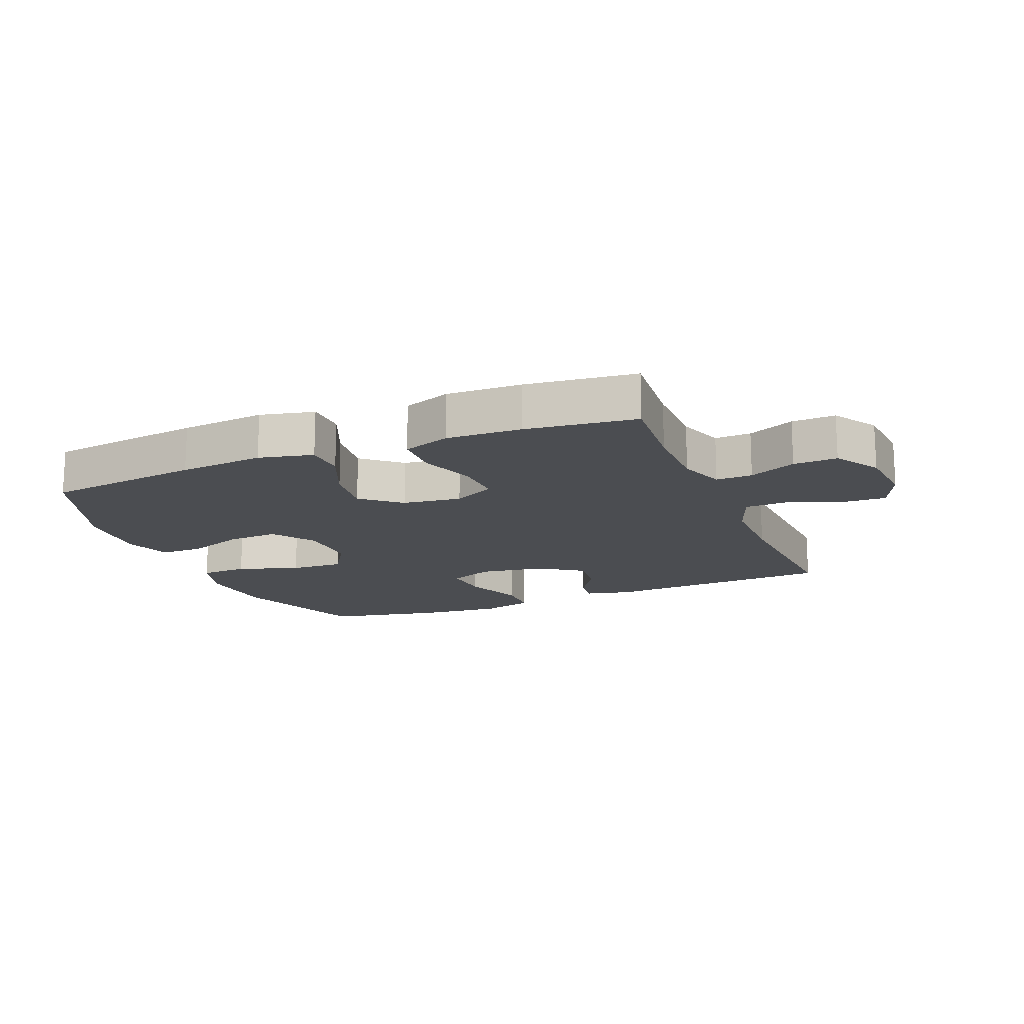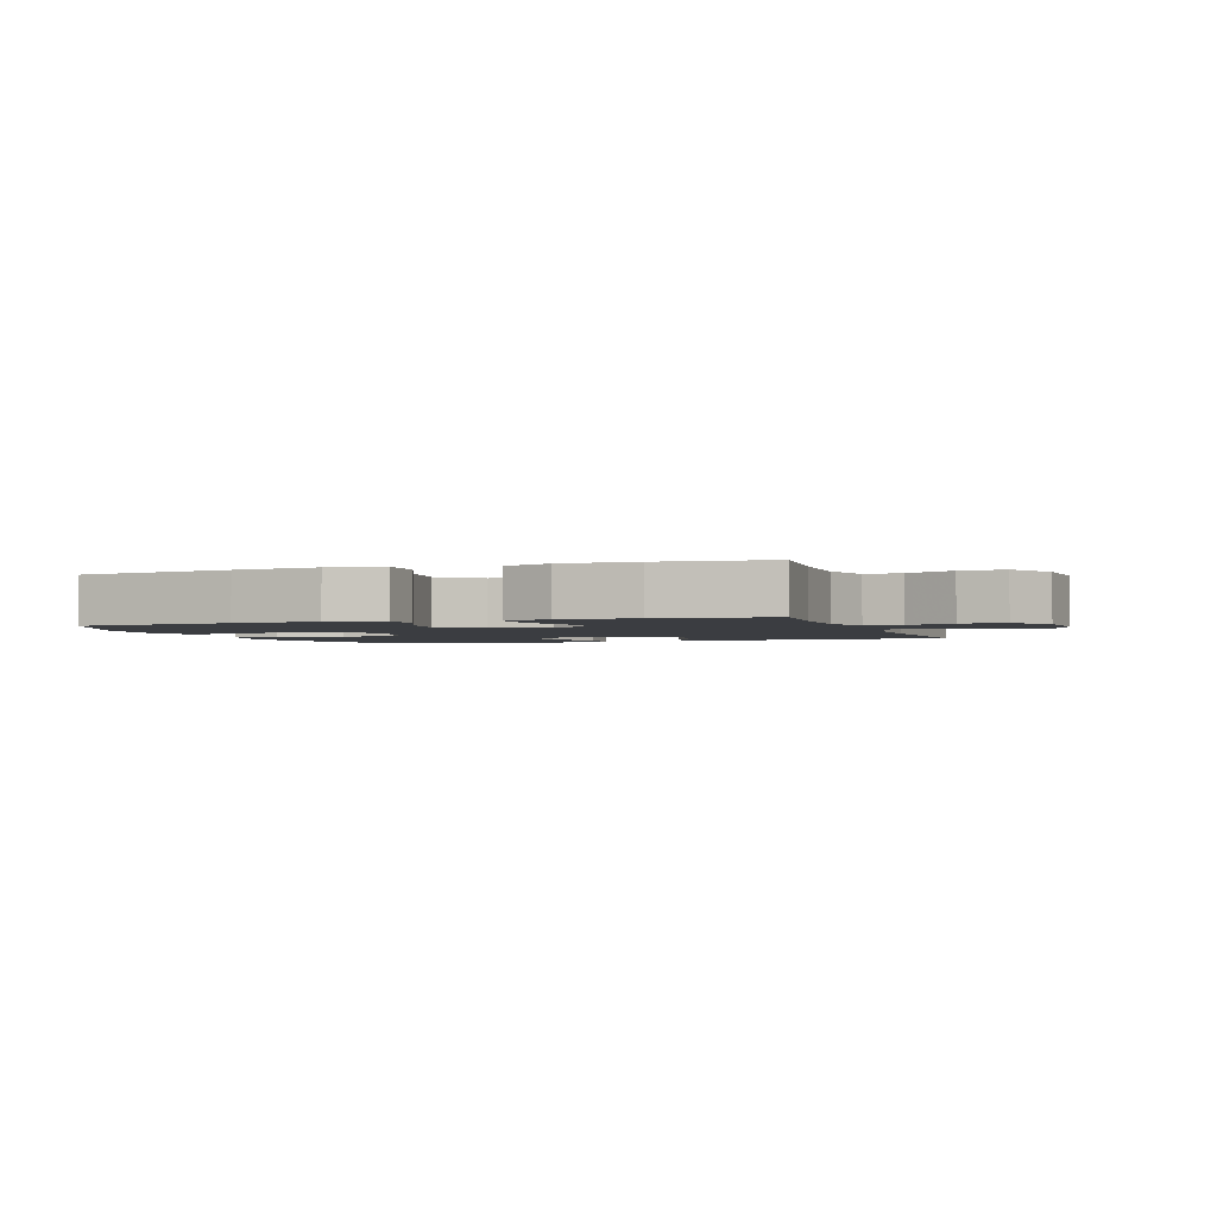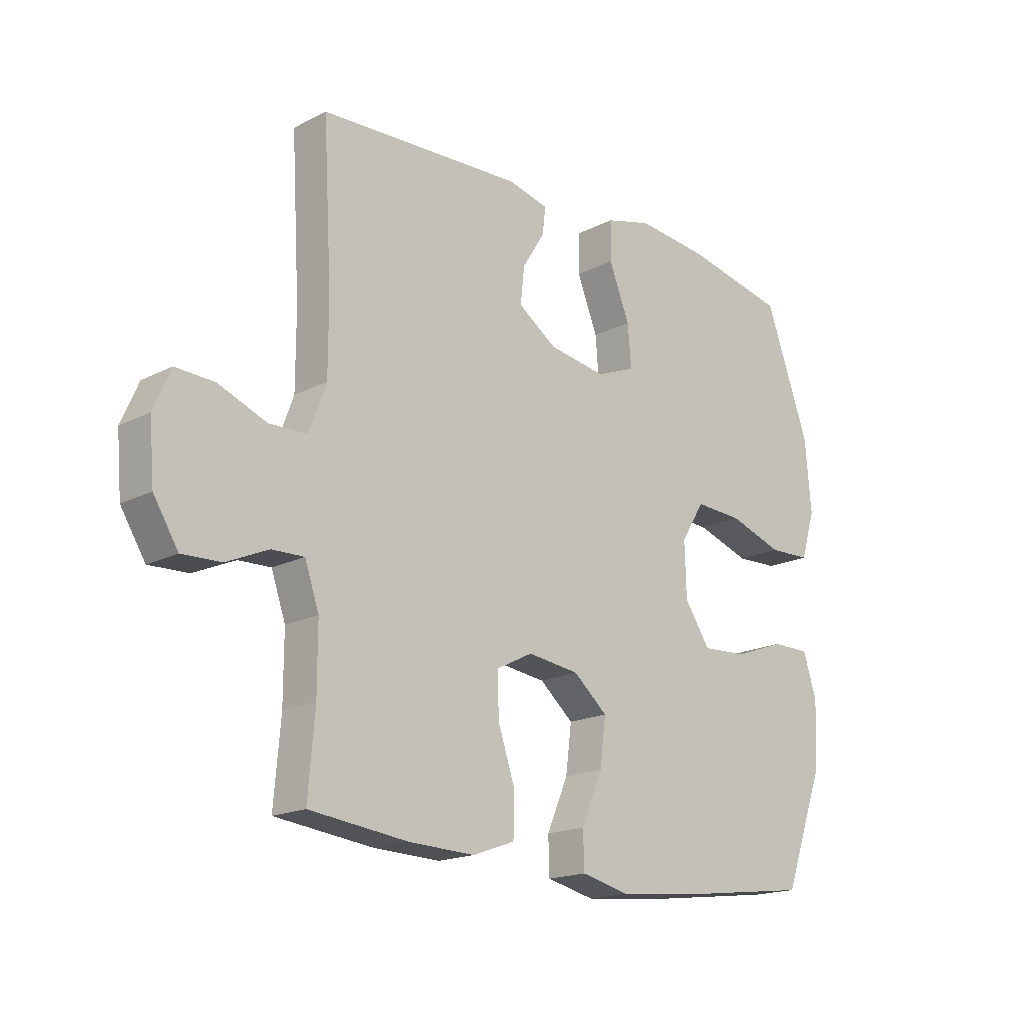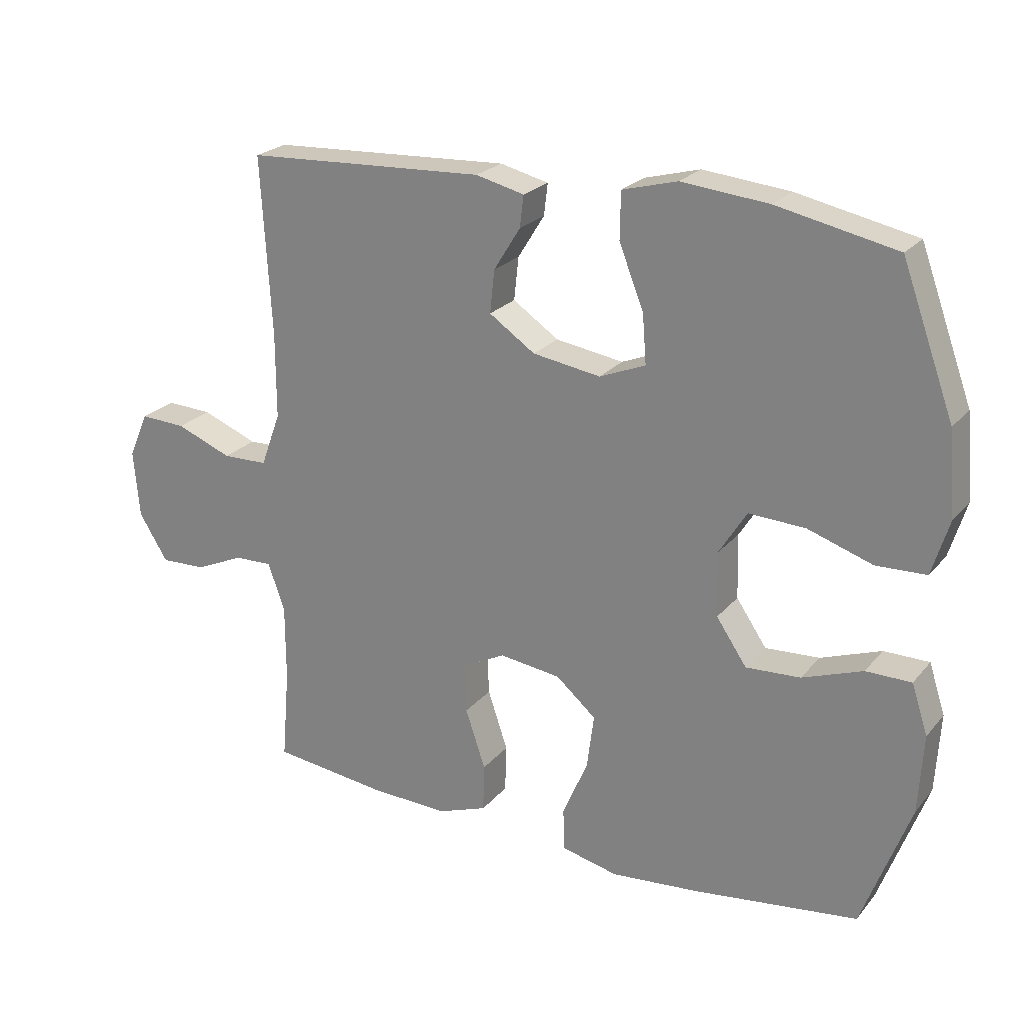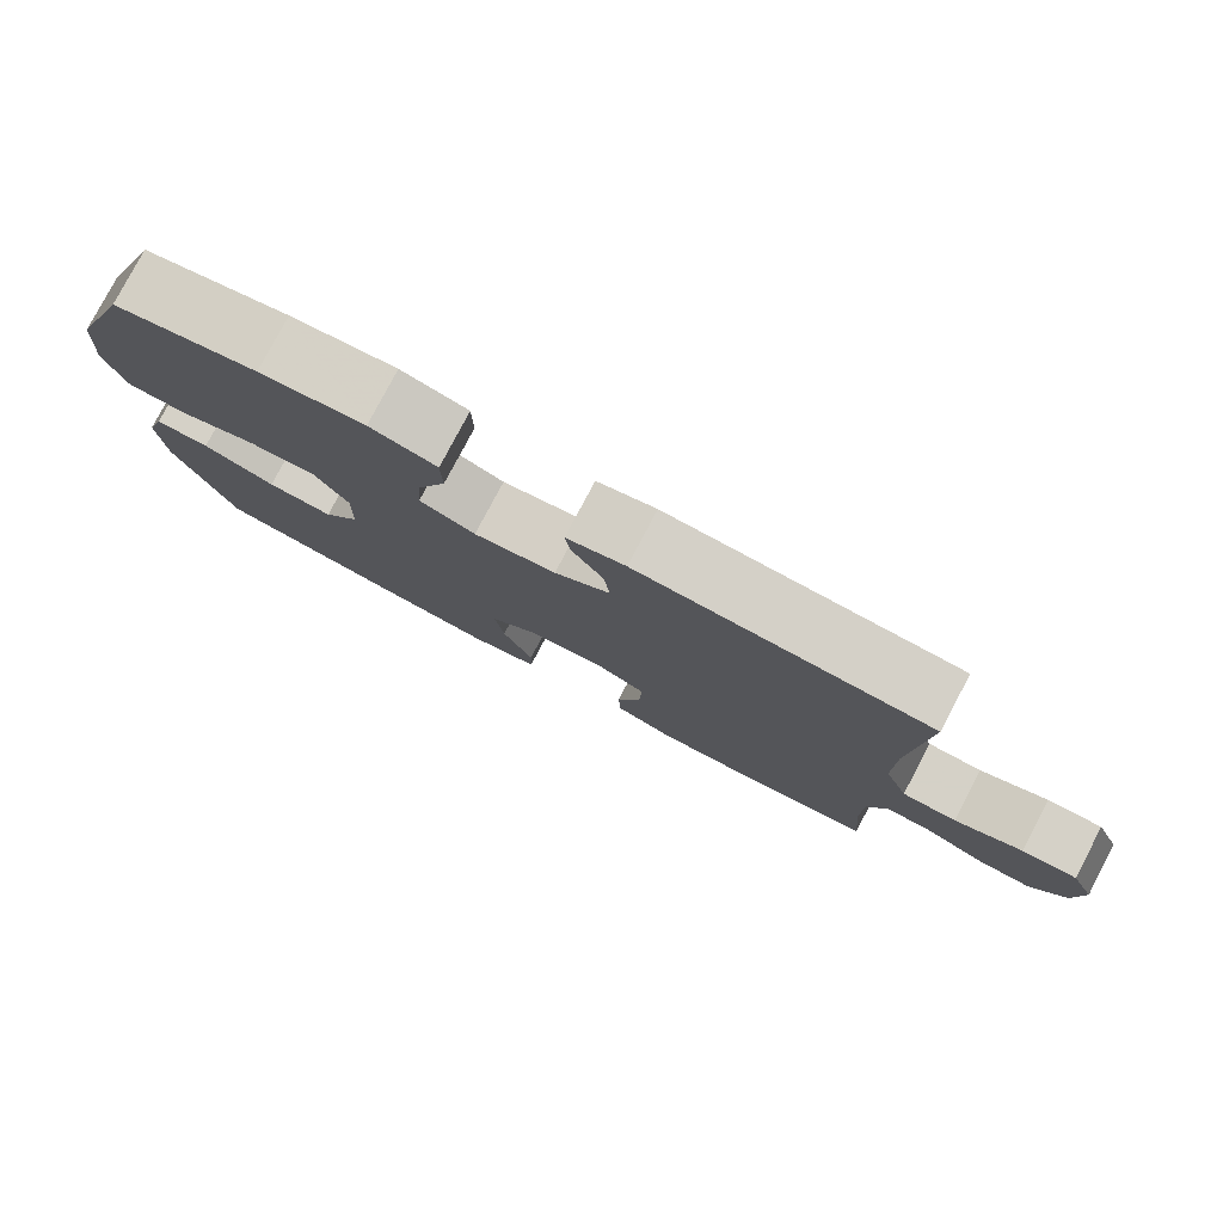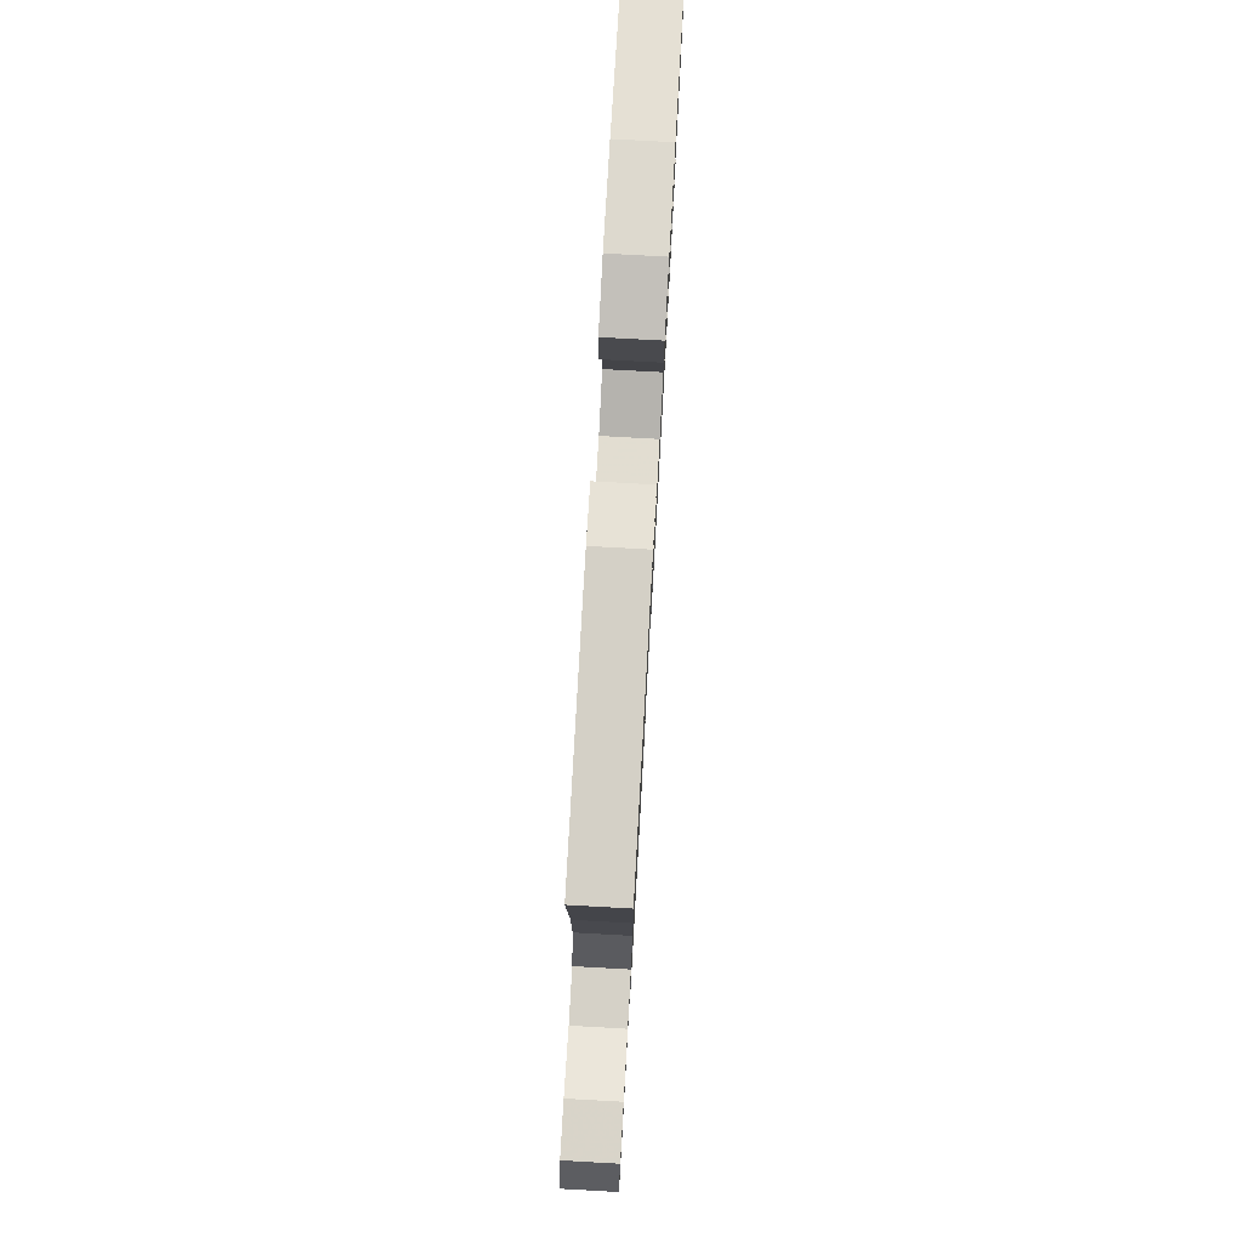
<metadata>
{"format":"obj","ext":"obj","renderer":"f3d","projection":"perspective","resolution":1024,"background":"white","views":[{"elev":-15.8,"azim":-157.7,"up":"+Y"},{"elev":-2.3,"azim":-160.7,"up":"+Y"},{"elev":-17.8,"azim":-44.9,"up":"+Z"},{"elev":23.4,"azim":29.3,"up":"+Z"},{"elev":79.4,"azim":-152.2,"up":"+Z"},{"elev":77.4,"azim":-86.8,"up":"+Z"}]}
</metadata>
<code>
v 0.5 0.07 -0.5
v 0.247 0.07 -0.533
v 0.109 0.07 -0.546
v 0.021 0.07 -0.526
v 0.019 0.07 -0.46
v 0.058 0.07 -0.37
v 0.069 0.07 -0.285
v 0.007 0.07 -0.232
v -0.088 0.07 -0.22
v -0.155 0.07 -0.254
v -0.152 0.07 -0.331
v -0.121 0.07 -0.423
v -0.123 0.07 -0.497
v -0.2 0.07 -0.525
v -0.321 0.07 -0.521
v -0.5 0.07 -0.5
v -0.488 0.07 -0.357
v -0.488 0.07 -0.239
v -0.514 0.07 -0.164
v -0.573 0.07 -0.166
v -0.649 0.07 -0.2
v -0.72 0.07 -0.203
v -0.765 0.07 -0.131
v -0.774 0.07 -0.027
v -0.743 0.07 0.044
v -0.672 0.07 0.041
v -0.585 0.07 0.007
v -0.515 0.07 0.009
v -0.484 0.07 0.093
v -0.484 0.07 0.224
v -0.5 0.07 0.5
v -0.128 0.07 0.519
v -0.053 0.07 0.501
v -0.059 0.07 0.452
v -0.1 0.07 0.386
v -0.107 0.07 0.32
v -0.036 0.07 0.272
v 0.069 0.07 0.256
v 0.14 0.07 0.285
v 0.134 0.07 0.361
v 0.096 0.07 0.456
v 0.097 0.07 0.528
v 0.182 0.07 0.551
v 0.316 0.07 0.538
v 0.5 0.07 0.5
v 0.581 0.07 0.278
v 0.592 0.07 0.148
v 0.566 0.07 0.063
v 0.489 0.07 0.06
v 0.389 0.07 0.093
v 0.302 0.07 0.097
v 0.259 0.07 0.028
v 0.262 0.07 -0.071
v 0.309 0.07 -0.14
v 0.393 0.07 -0.135
v 0.486 0.07 -0.101
v 0.556 0.07 -0.101
v 0.581 0.07 -0.178
v 0.574 0.07 -0.3
v 0.5 0 -0.5
v 0.247 0 -0.533
v 0.109 0 -0.546
v 0.021 0 -0.526
v 0.019 0 -0.46
v 0.058 0 -0.37
v 0.069 0 -0.285
v 0.007 0 -0.232
v -0.088 0 -0.22
v -0.155 0 -0.254
v -0.152 0 -0.331
v -0.121 0 -0.423
v -0.123 0 -0.497
v -0.2 0 -0.525
v -0.321 0 -0.521
v -0.5 0 -0.5
v -0.488 0 -0.357
v -0.488 0 -0.239
v -0.514 0 -0.164
v -0.573 0 -0.166
v -0.649 0 -0.2
v -0.72 0 -0.203
v -0.765 0 -0.131
v -0.774 0 -0.027
v -0.743 0 0.044
v -0.672 0 0.041
v -0.585 0 0.007
v -0.515 0 0.009
v -0.484 0 0.093
v -0.484 0 0.224
v -0.5 0 0.5
v -0.128 0 0.519
v -0.053 0 0.501
v -0.059 0 0.452
v -0.1 0 0.386
v -0.107 0 0.32
v -0.036 0 0.272
v 0.069 0 0.256
v 0.14 0 0.285
v 0.134 0 0.361
v 0.096 0 0.456
v 0.097 0 0.528
v 0.182 0 0.551
v 0.316 0 0.538
v 0.5 0 0.5
v 0.581 0 0.278
v 0.592 0 0.148
v 0.566 0 0.063
v 0.489 0 0.06
v 0.389 0 0.093
v 0.302 0 0.097
v 0.259 0 0.028
v 0.262 0 -0.071
v 0.309 0 -0.14
v 0.393 0 -0.135
v 0.486 0 -0.101
v 0.556 0 -0.101
v 0.581 0 -0.178
v 0.574 0 -0.3
f 55 56 57 58
f 54 55 58 59
f 47 48 49 50
f 47 50 51
f 46 47 51
f 45 46 51
f 44 45 51 52
f 40 41 42 43
f 39 40 43 44
f 32 33 34 35
f 30 31 32 35
f 29 30 35 36
f 28 29 36 37
f 24 25 26 27
f 24 27 28
f 23 24 28
f 20 21 22 23
f 19 20 23 28
f 18 19 28 37
f 14 15 16 17
f 11 12 13 14
f 10 11 14 17
f 9 10 17 18
f 3 4 5 6
f 3 6 7
f 2 3 7
f 54 59 1 2
f 53 54 2 7
f 52 53 7 8
f 39 44 52 8
f 38 39 8 9
f 9 18 37 38
f 117 116 115 114
f 118 117 114 113
f 109 108 107 106
f 110 109 106
f 110 106 105
f 110 105 104
f 111 110 104 103
f 102 101 100 99
f 103 102 99 98
f 94 93 92 91
f 94 91 90 89
f 95 94 89 88
f 96 95 88 87
f 86 85 84 83
f 87 86 83
f 87 83 82
f 82 81 80 79
f 87 82 79 78
f 96 87 78 77
f 76 75 74 73
f 73 72 71 70
f 76 73 70 69
f 77 76 69 68
f 65 64 63 62
f 66 65 62
f 66 62 61
f 61 60 118 113
f 66 61 113 112
f 67 66 112 111
f 67 111 103 98
f 68 67 98 97
f 97 96 77 68
f 1 60 61 2
f 2 61 62 3
f 3 62 63 4
f 4 63 64 5
f 5 64 65 6
f 6 65 66 7
f 7 66 67 8
f 8 67 68 9
f 9 68 69 10
f 10 69 70 11
f 11 70 71 12
f 12 71 72 13
f 13 72 73 14
f 14 73 74 15
f 15 74 75 16
f 16 75 76 17
f 17 76 77 18
f 18 77 78 19
f 19 78 79 20
f 20 79 80 21
f 21 80 81 22
f 22 81 82 23
f 23 82 83 24
f 24 83 84 25
f 25 84 85 26
f 26 85 86 27
f 27 86 87 28
f 28 87 88 29
f 29 88 89 30
f 30 89 90 31
f 31 90 91 32
f 32 91 92 33
f 33 92 93 34
f 34 93 94 35
f 35 94 95 36
f 36 95 96 37
f 37 96 97 38
f 38 97 98 39
f 39 98 99 40
f 40 99 100 41
f 41 100 101 42
f 42 101 102 43
f 43 102 103 44
f 44 103 104 45
f 45 104 105 46
f 46 105 106 47
f 47 106 107 48
f 48 107 108 49
f 49 108 109 50
f 50 109 110 51
f 51 110 111 52
f 52 111 112 53
f 53 112 113 54
f 54 113 114 55
f 55 114 115 56
f 56 115 116 57
f 57 116 117 58
f 58 117 118 59
f 59 118 60 1

</code>
